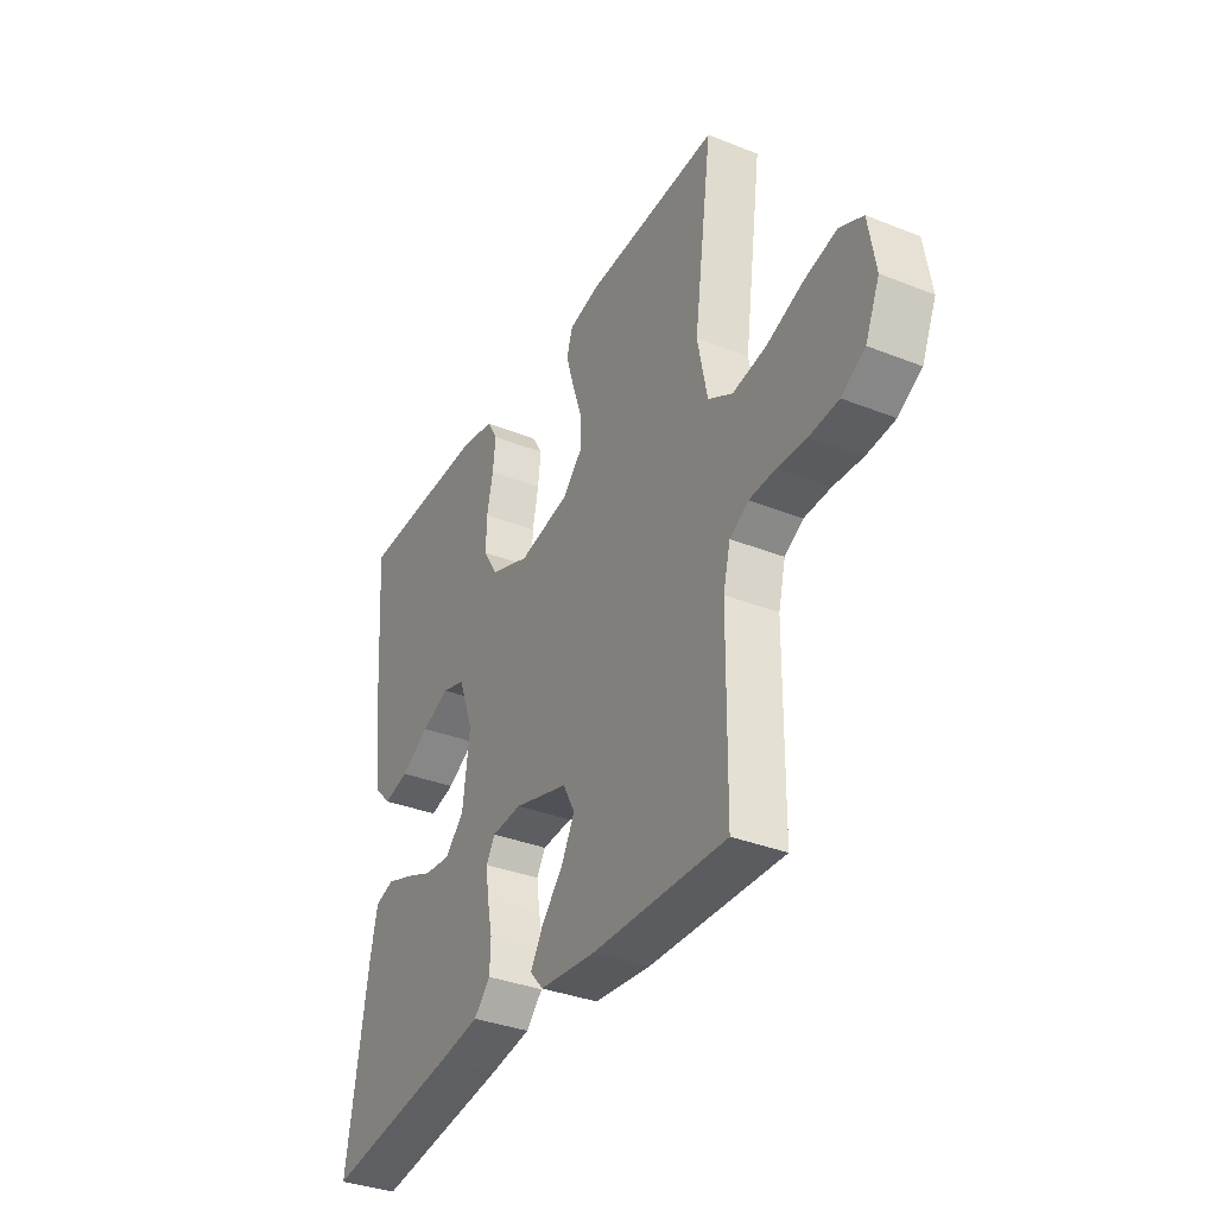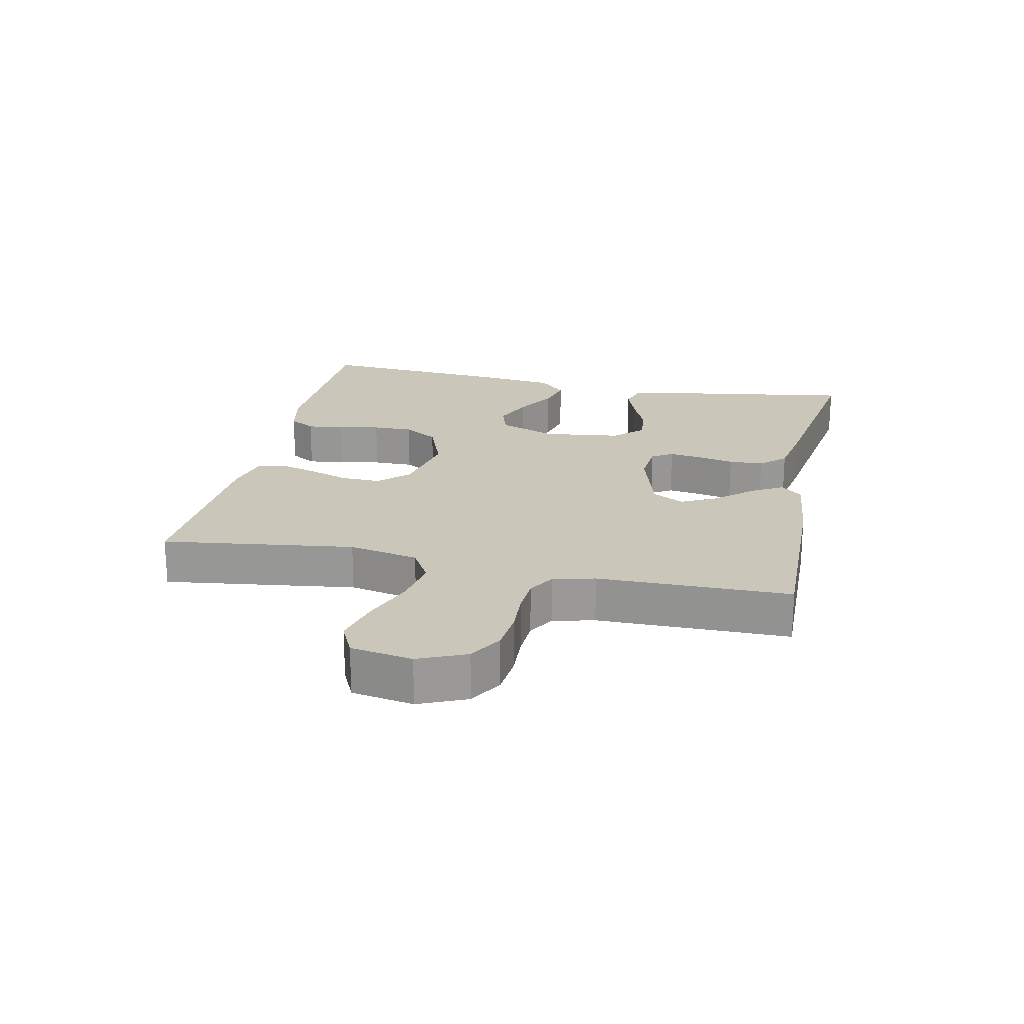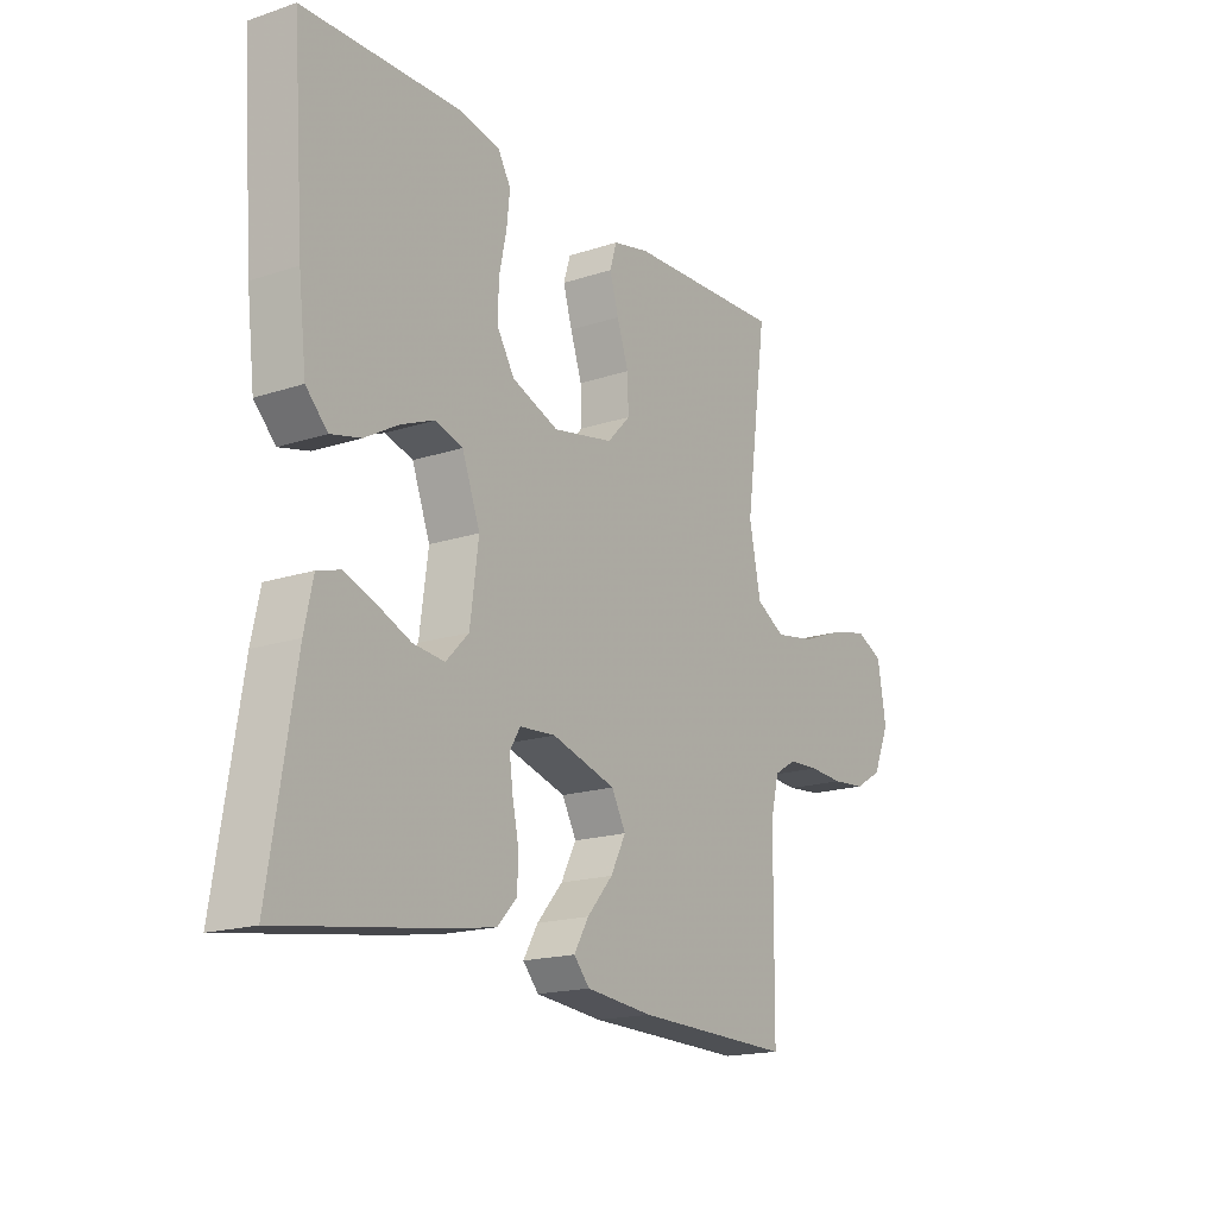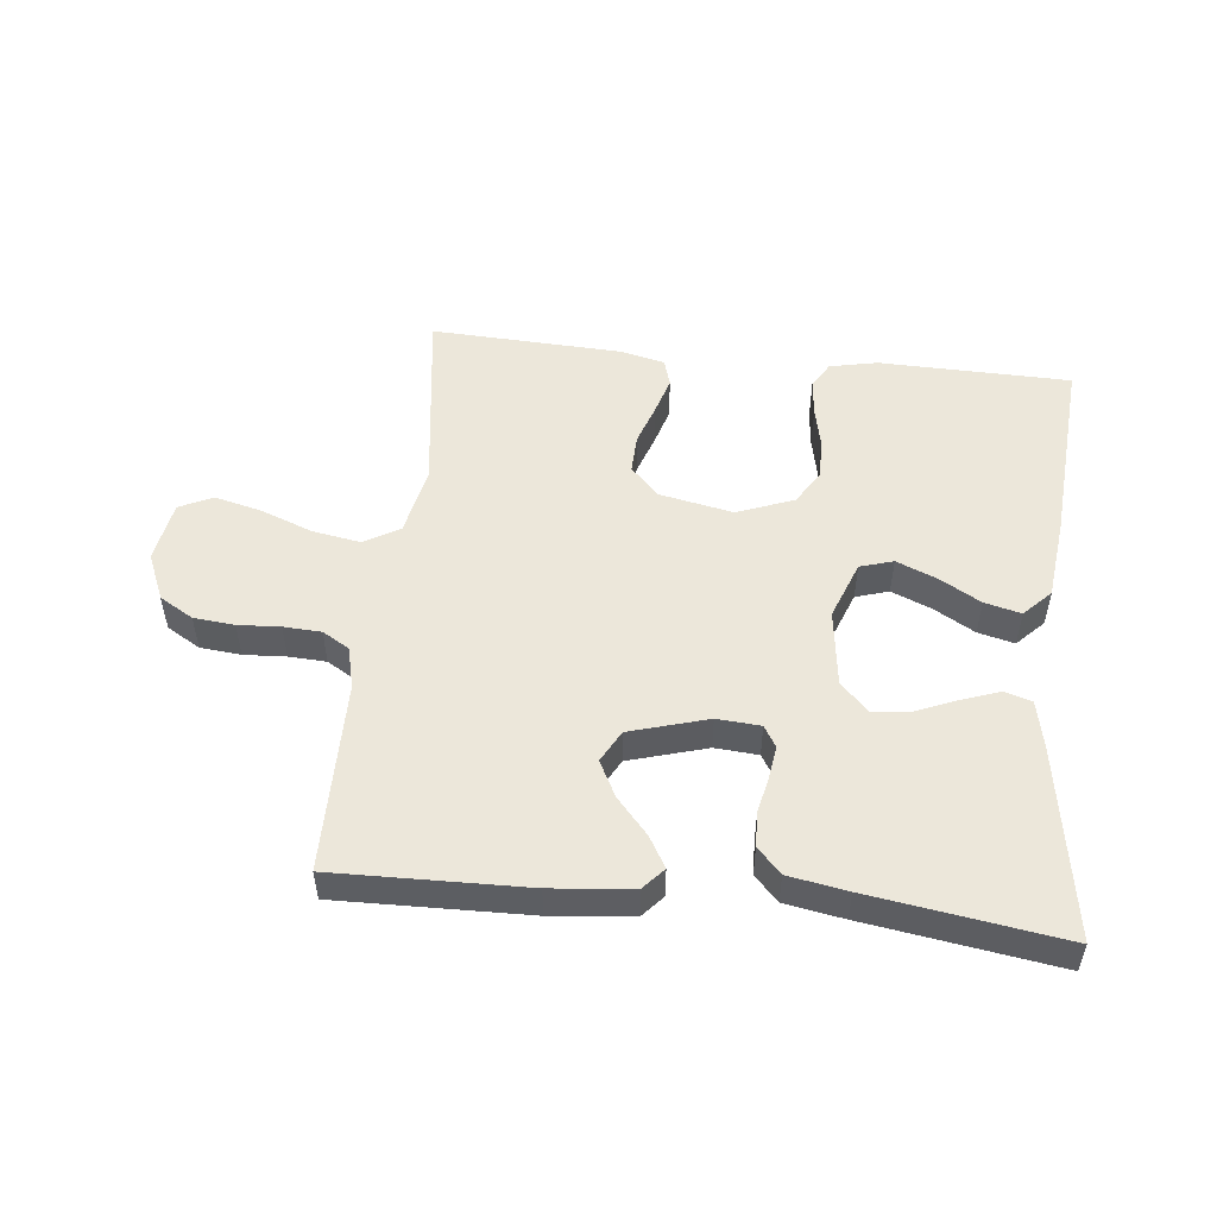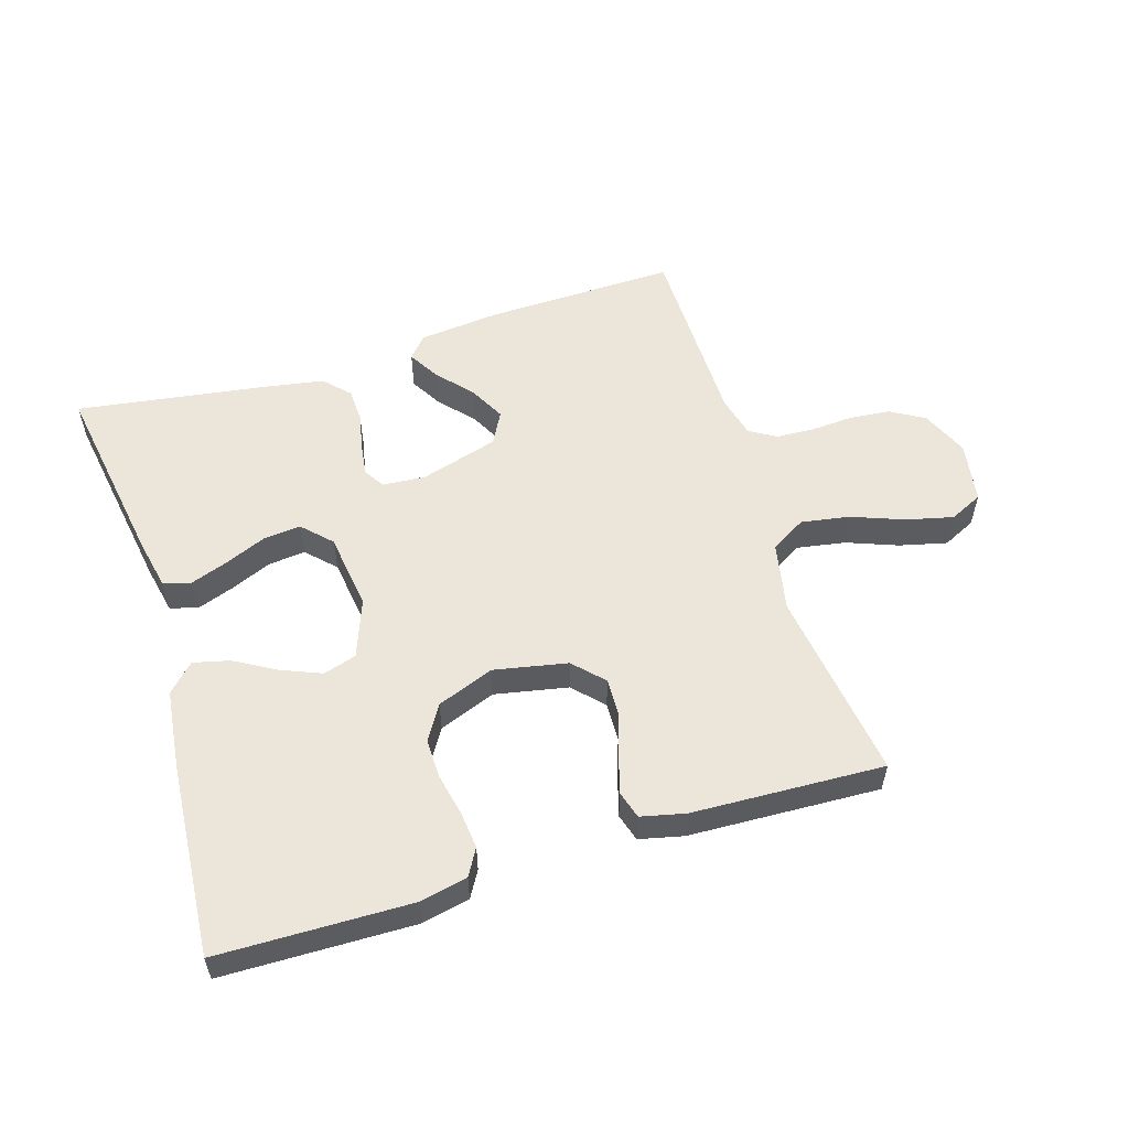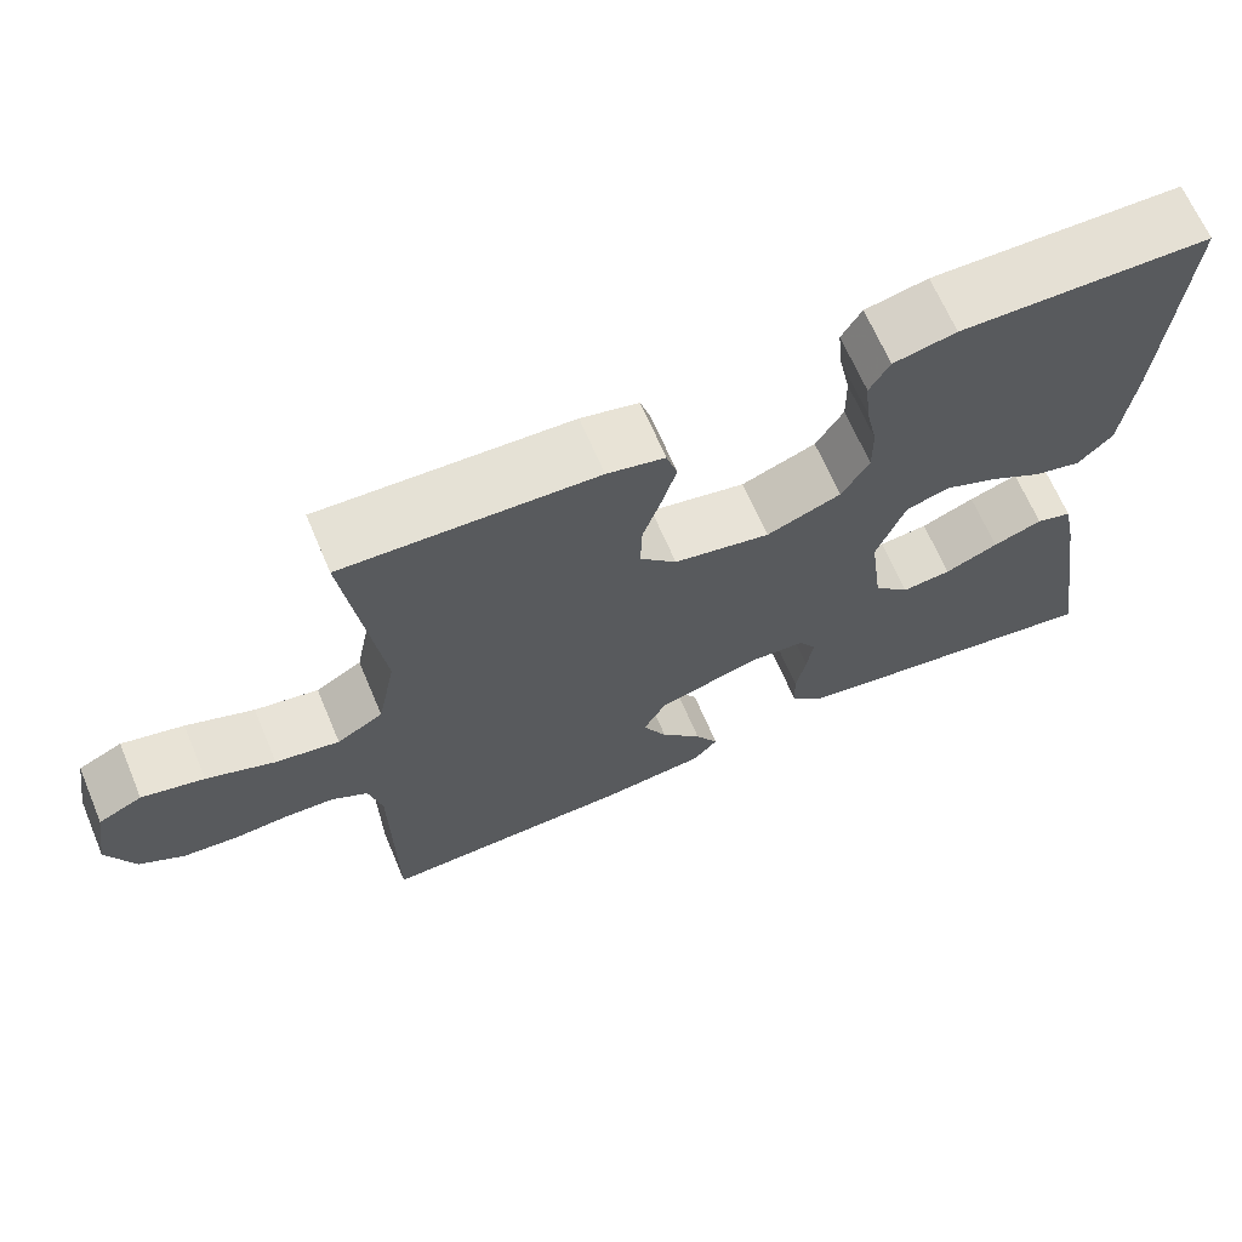
<metadata>
{"format":"obj","ext":"obj","renderer":"f3d","projection":"perspective","resolution":1024,"background":"white","views":[{"elev":-35.1,"azim":62.2,"up":"+Z"},{"elev":21.2,"azim":102.1,"up":"+Y"},{"elev":-17.7,"azim":-57.0,"up":"+Z"},{"elev":51.7,"azim":-173.8,"up":"+Y"},{"elev":55.5,"azim":-17.3,"up":"+Y"},{"elev":66.6,"azim":157.0,"up":"+Z"}]}
</metadata>
<code>
v 0.5 0.07 0.5
v 0.459 0.07 0.2
v 0.481 0.07 0.091
v 0.536 0.07 0.059
v 0.612 0.07 0.072
v 0.693 0.07 0.103
v 0.767 0.07 0.121
v 0.819 0.07 0.096
v 0.835 0.07 0
v 0.803 0.07 -0.074
v 0.75 0.07 -0.105
v 0.686 0.07 -0.111
v 0.62 0.07 -0.107
v 0.561 0.07 -0.11
v 0.519 0.07 -0.135
v 0.503 0.07 -0.2
v 0.5 0.07 -0.5
v 0.2 0.07 -0.493
v 0.073 0.07 -0.48
v 0.043 0.07 -0.446
v 0.071 0.07 -0.398
v 0.12 0.07 -0.342
v 0.149 0.07 -0.286
v 0.122 0.07 -0.236
v 0 0.07 -0.2
v -0.068 0.07 -0.205
v -0.088 0.07 -0.238
v -0.081 0.07 -0.289
v -0.069 0.07 -0.346
v -0.071 0.07 -0.4
v -0.108 0.07 -0.439
v -0.2 0.07 -0.455
v -0.5 0.07 -0.5
v -0.452 0.07 -0.2
v -0.436 0.07 -0.124
v -0.393 0.07 -0.111
v -0.334 0.07 -0.132
v -0.27 0.07 -0.159
v -0.211 0.07 -0.165
v -0.168 0.07 -0.121
v -0.152 0.07 0
v -0.186 0.07 0.091
v -0.238 0.07 0.107
v -0.301 0.07 0.081
v -0.365 0.07 0.044
v -0.422 0.07 0.03
v -0.463 0.07 0.072
v -0.478 0.07 0.2
v -0.5 0.07 0.5
v -0.2 0.07 0.506
v -0.125 0.07 0.49
v -0.101 0.07 0.449
v -0.107 0.07 0.391
v -0.121 0.07 0.326
v -0.122 0.07 0.263
v -0.089 0.07 0.209
v 0 0.07 0.175
v 0.115 0.07 0.198
v 0.159 0.07 0.244
v 0.157 0.07 0.305
v 0.135 0.07 0.37
v 0.118 0.07 0.428
v 0.131 0.07 0.471
v 0.2 0.07 0.487
v 0.5 0 0.5
v 0.459 0 0.2
v 0.481 0 0.091
v 0.536 0 0.059
v 0.612 0 0.072
v 0.693 0 0.103
v 0.767 0 0.121
v 0.819 0 0.096
v 0.835 0 0
v 0.803 0 -0.074
v 0.75 0 -0.105
v 0.686 0 -0.111
v 0.62 0 -0.107
v 0.561 0 -0.11
v 0.519 0 -0.135
v 0.503 0 -0.2
v 0.5 0 -0.5
v 0.2 0 -0.493
v 0.073 0 -0.48
v 0.043 0 -0.446
v 0.071 0 -0.398
v 0.12 0 -0.342
v 0.149 0 -0.286
v 0.122 0 -0.236
v 0 0 -0.2
v -0.068 0 -0.205
v -0.088 0 -0.238
v -0.081 0 -0.289
v -0.069 0 -0.346
v -0.071 0 -0.4
v -0.108 0 -0.439
v -0.2 0 -0.455
v -0.5 0 -0.5
v -0.452 0 -0.2
v -0.436 0 -0.124
v -0.393 0 -0.111
v -0.334 0 -0.132
v -0.27 0 -0.159
v -0.211 0 -0.165
v -0.168 0 -0.121
v -0.152 0 0
v -0.186 0 0.091
v -0.238 0 0.107
v -0.301 0 0.081
v -0.365 0 0.044
v -0.422 0 0.03
v -0.463 0 0.072
v -0.478 0 0.2
v -0.5 0 0.5
v -0.2 0 0.506
v -0.125 0 0.49
v -0.101 0 0.449
v -0.107 0 0.391
v -0.121 0 0.326
v -0.122 0 0.263
v -0.089 0 0.209
v 0 0 0.175
v 0.115 0 0.198
v 0.159 0 0.244
v 0.157 0 0.305
v 0.135 0 0.37
v 0.118 0 0.428
v 0.131 0 0.471
v 0.2 0 0.487
f 63 64 1 2
f 60 61 62 63
f 60 63 2 3
f 59 60 3
f 58 59 3 4
f 57 58 4
f 51 52 53 54
f 51 54 55
f 50 51 55
f 49 50 55
f 48 49 55 56
f 44 45 46 47
f 43 44 47 48
f 42 43 48 56
f 35 36 37 38
f 33 34 35 38
f 33 38 39
f 32 33 39 40
f 28 29 30 31
f 27 28 31 32
f 19 20 21 22
f 19 22 23
f 16 17 18 19
f 15 16 19 23
f 14 15 23 24
f 10 11 12 13
f 10 13 14
f 9 10 14
f 5 6 7 8
f 4 5 8 9
f 41 42 56 57
f 41 57 4
f 27 32 40 41
f 26 27 41
f 25 26 41 4
f 14 24 25
f 4 9 14 25
f 66 65 128 127
f 127 126 125 124
f 67 66 127 124
f 67 124 123
f 68 67 123 122
f 68 122 121
f 118 117 116 115
f 119 118 115
f 119 115 114
f 119 114 113
f 120 119 113 112
f 111 110 109 108
f 112 111 108 107
f 120 112 107 106
f 102 101 100 99
f 102 99 98 97
f 103 102 97
f 104 103 97 96
f 95 94 93 92
f 96 95 92 91
f 86 85 84 83
f 87 86 83
f 83 82 81 80
f 87 83 80 79
f 88 87 79 78
f 77 76 75 74
f 78 77 74
f 78 74 73
f 72 71 70 69
f 73 72 69 68
f 121 120 106 105
f 68 121 105
f 105 104 96 91
f 105 91 90
f 68 105 90 89
f 89 88 78
f 89 78 73 68
f 1 65 66 2
f 2 66 67 3
f 3 67 68 4
f 4 68 69 5
f 5 69 70 6
f 6 70 71 7
f 7 71 72 8
f 8 72 73 9
f 9 73 74 10
f 10 74 75 11
f 11 75 76 12
f 12 76 77 13
f 13 77 78 14
f 14 78 79 15
f 15 79 80 16
f 16 80 81 17
f 17 81 82 18
f 18 82 83 19
f 19 83 84 20
f 20 84 85 21
f 21 85 86 22
f 22 86 87 23
f 23 87 88 24
f 24 88 89 25
f 25 89 90 26
f 26 90 91 27
f 27 91 92 28
f 28 92 93 29
f 29 93 94 30
f 30 94 95 31
f 31 95 96 32
f 32 96 97 33
f 33 97 98 34
f 34 98 99 35
f 35 99 100 36
f 36 100 101 37
f 37 101 102 38
f 38 102 103 39
f 39 103 104 40
f 40 104 105 41
f 41 105 106 42
f 42 106 107 43
f 43 107 108 44
f 44 108 109 45
f 45 109 110 46
f 46 110 111 47
f 47 111 112 48
f 48 112 113 49
f 49 113 114 50
f 50 114 115 51
f 51 115 116 52
f 52 116 117 53
f 53 117 118 54
f 54 118 119 55
f 55 119 120 56
f 56 120 121 57
f 57 121 122 58
f 58 122 123 59
f 59 123 124 60
f 60 124 125 61
f 61 125 126 62
f 62 126 127 63
f 63 127 128 64
f 64 128 65 1

</code>
